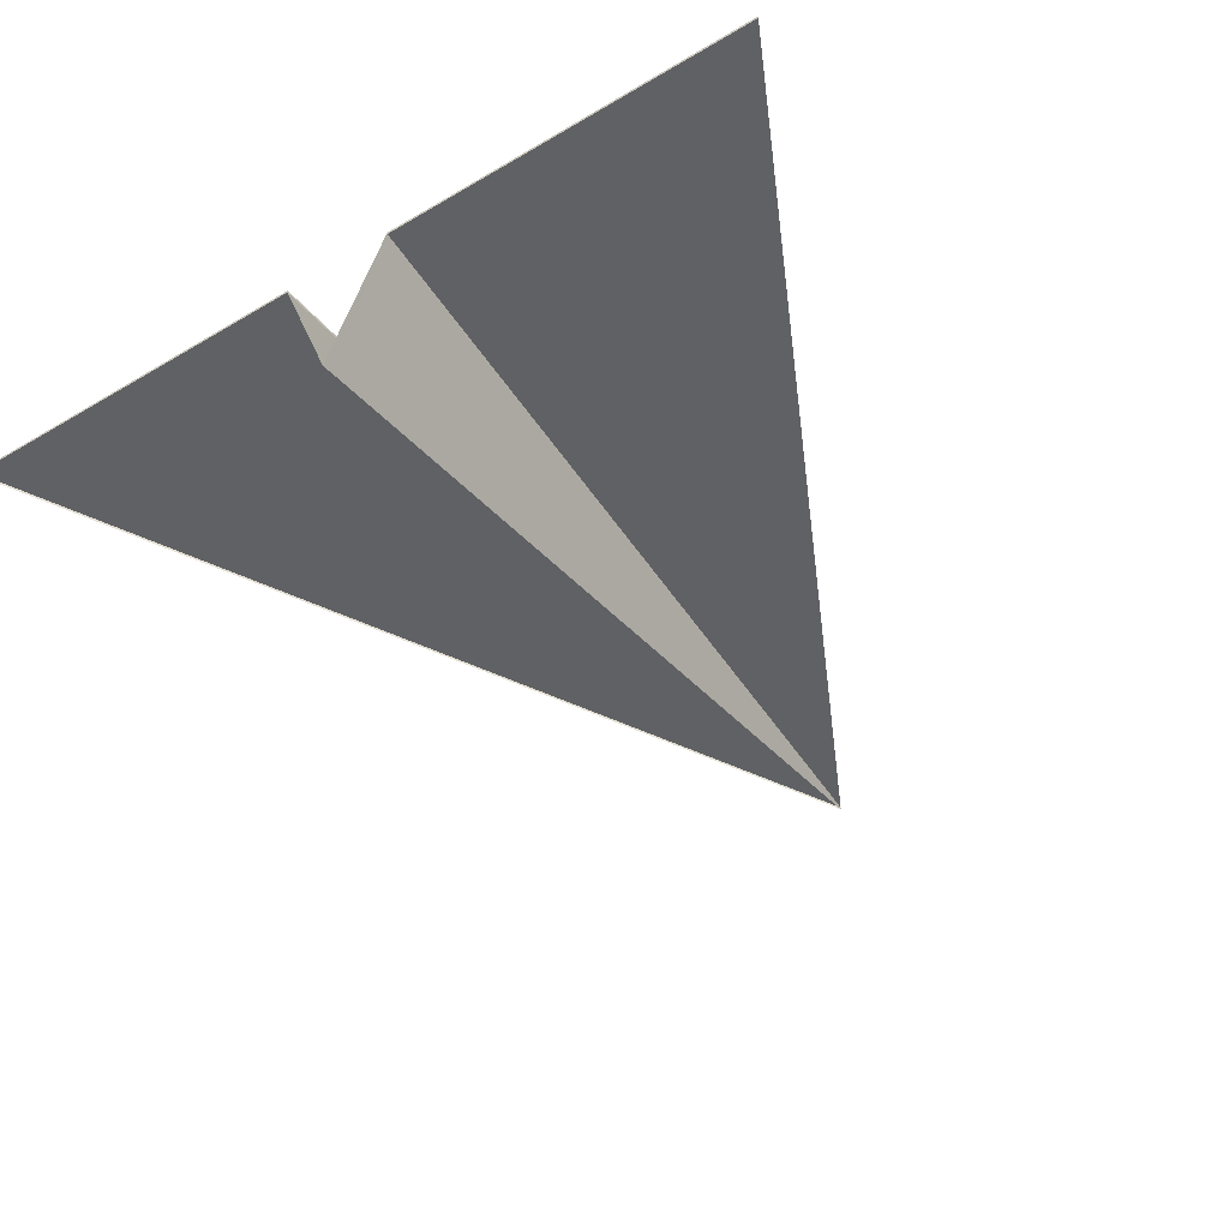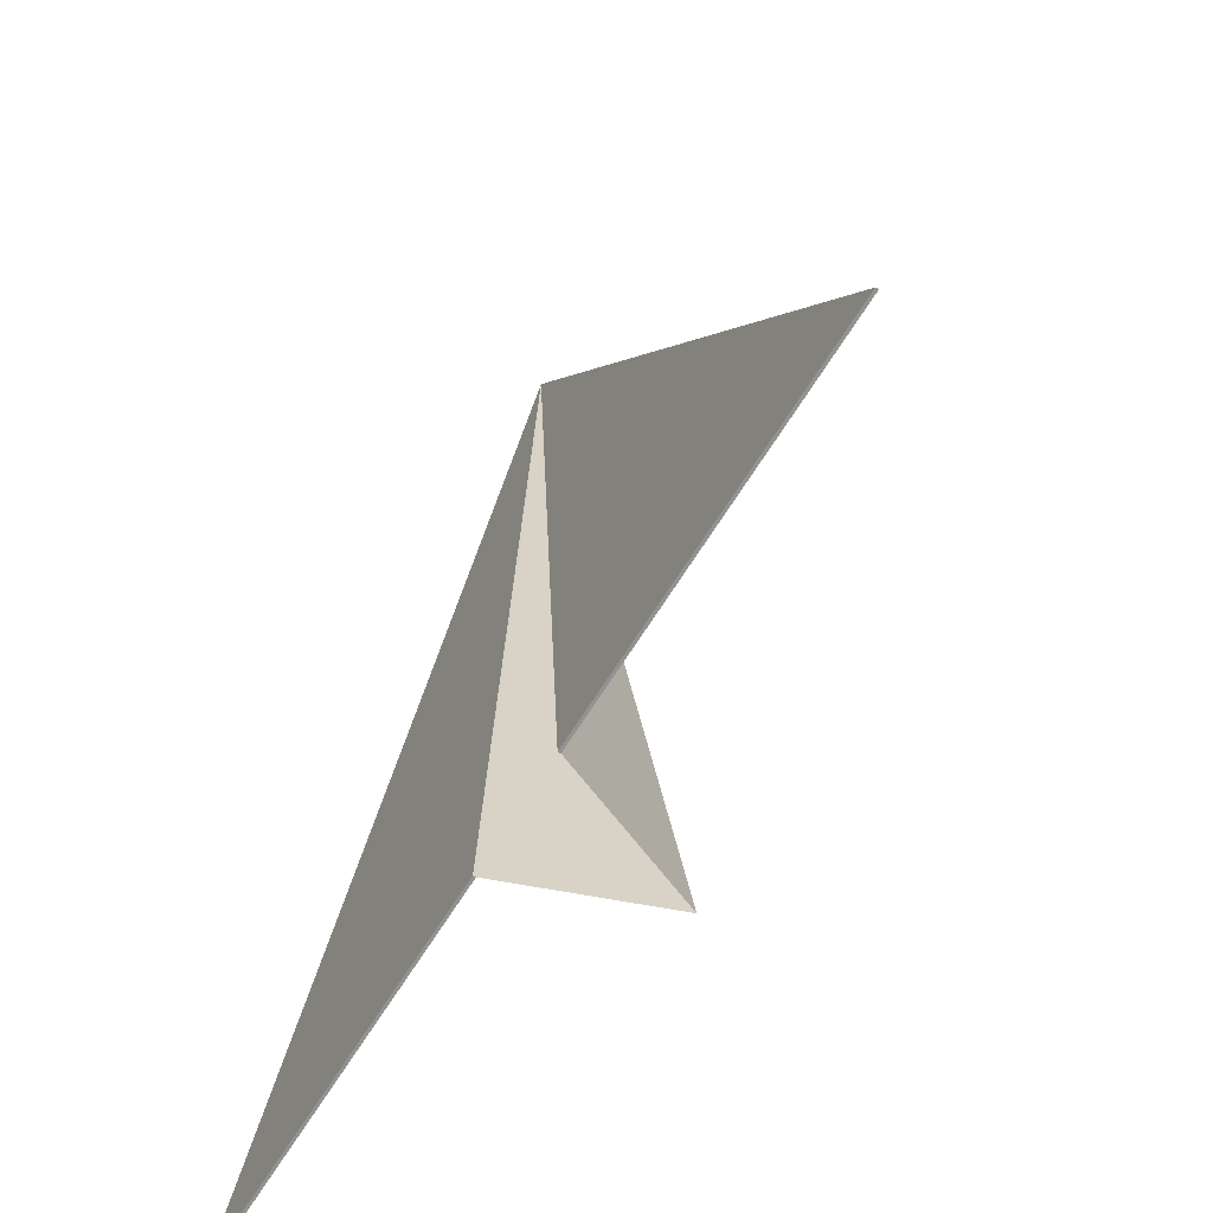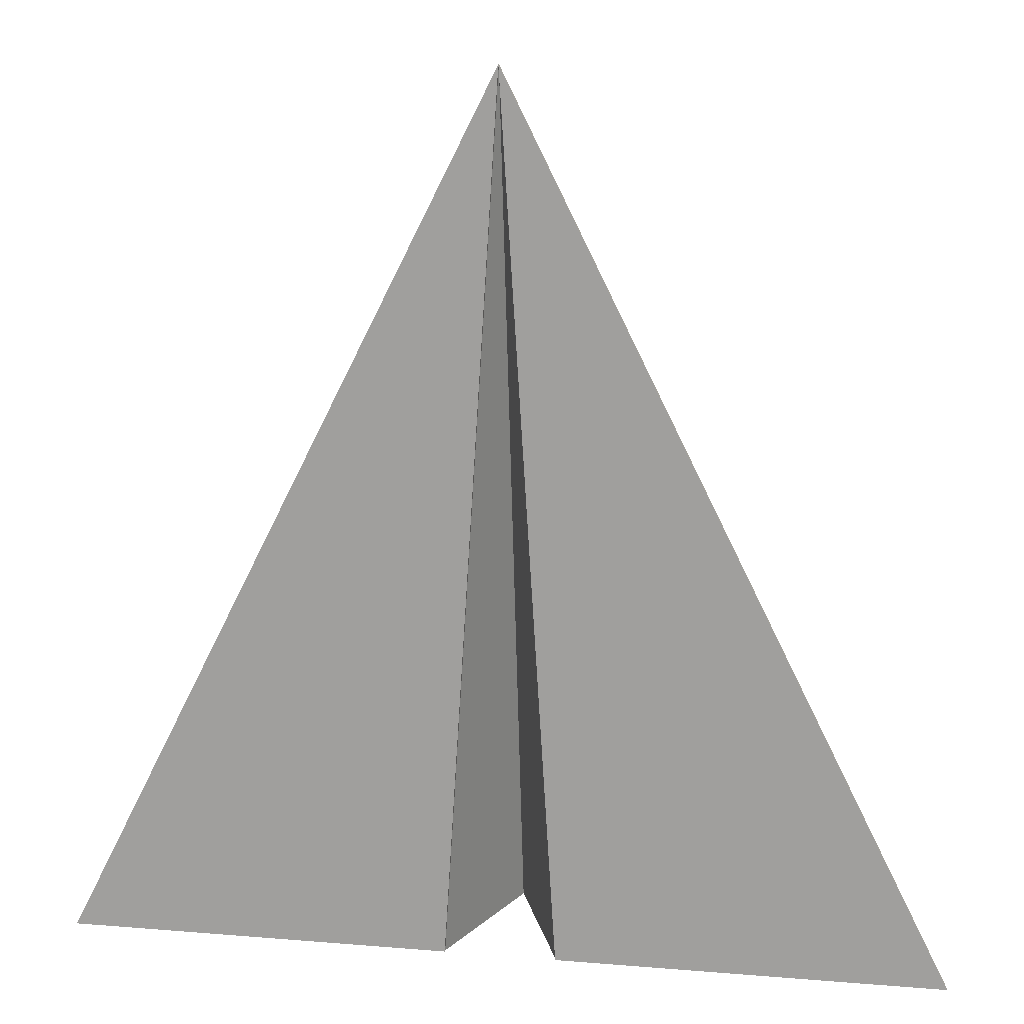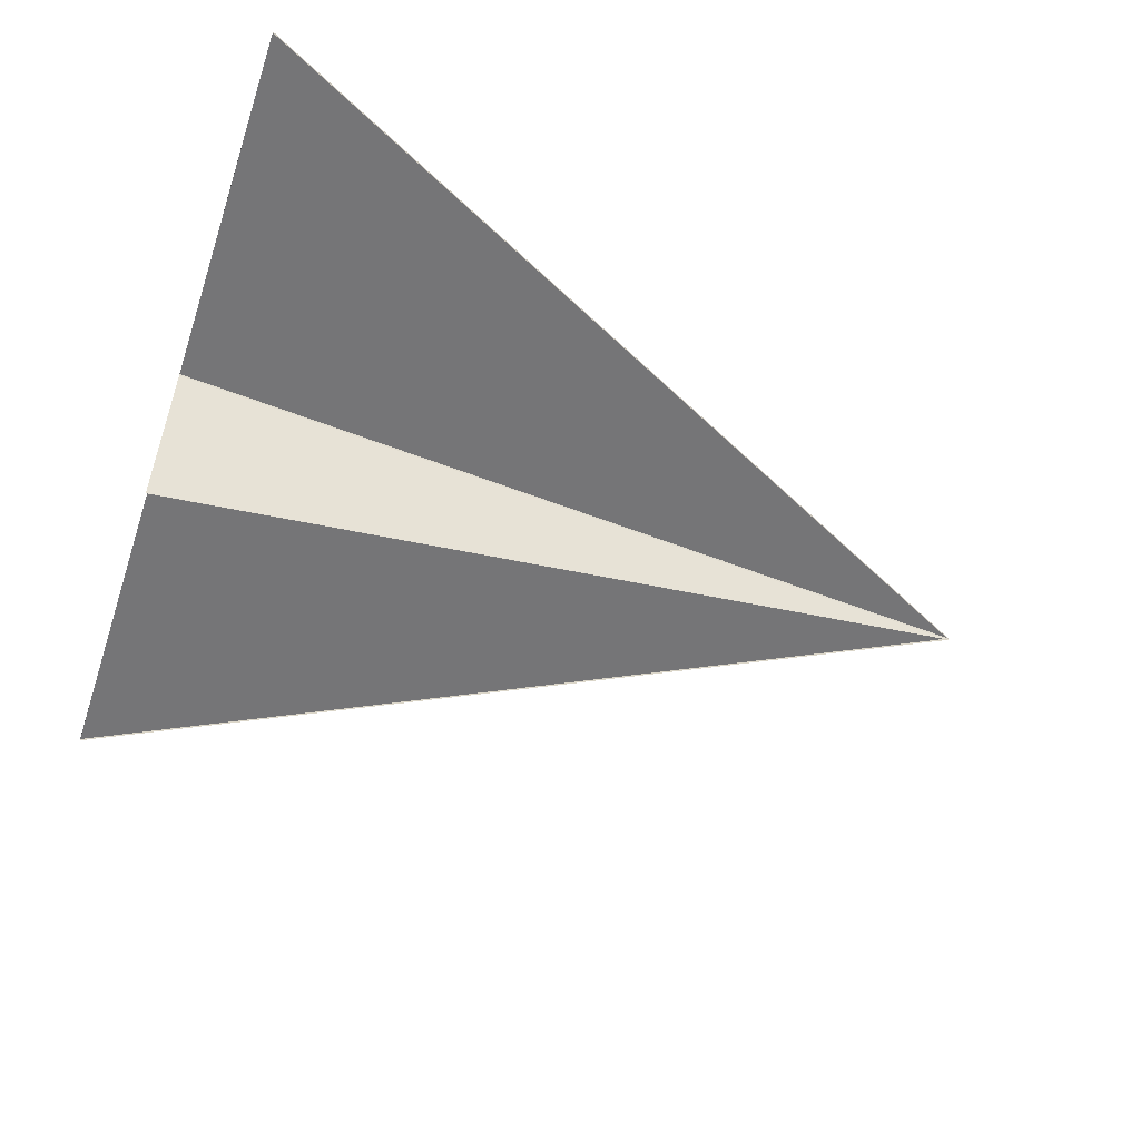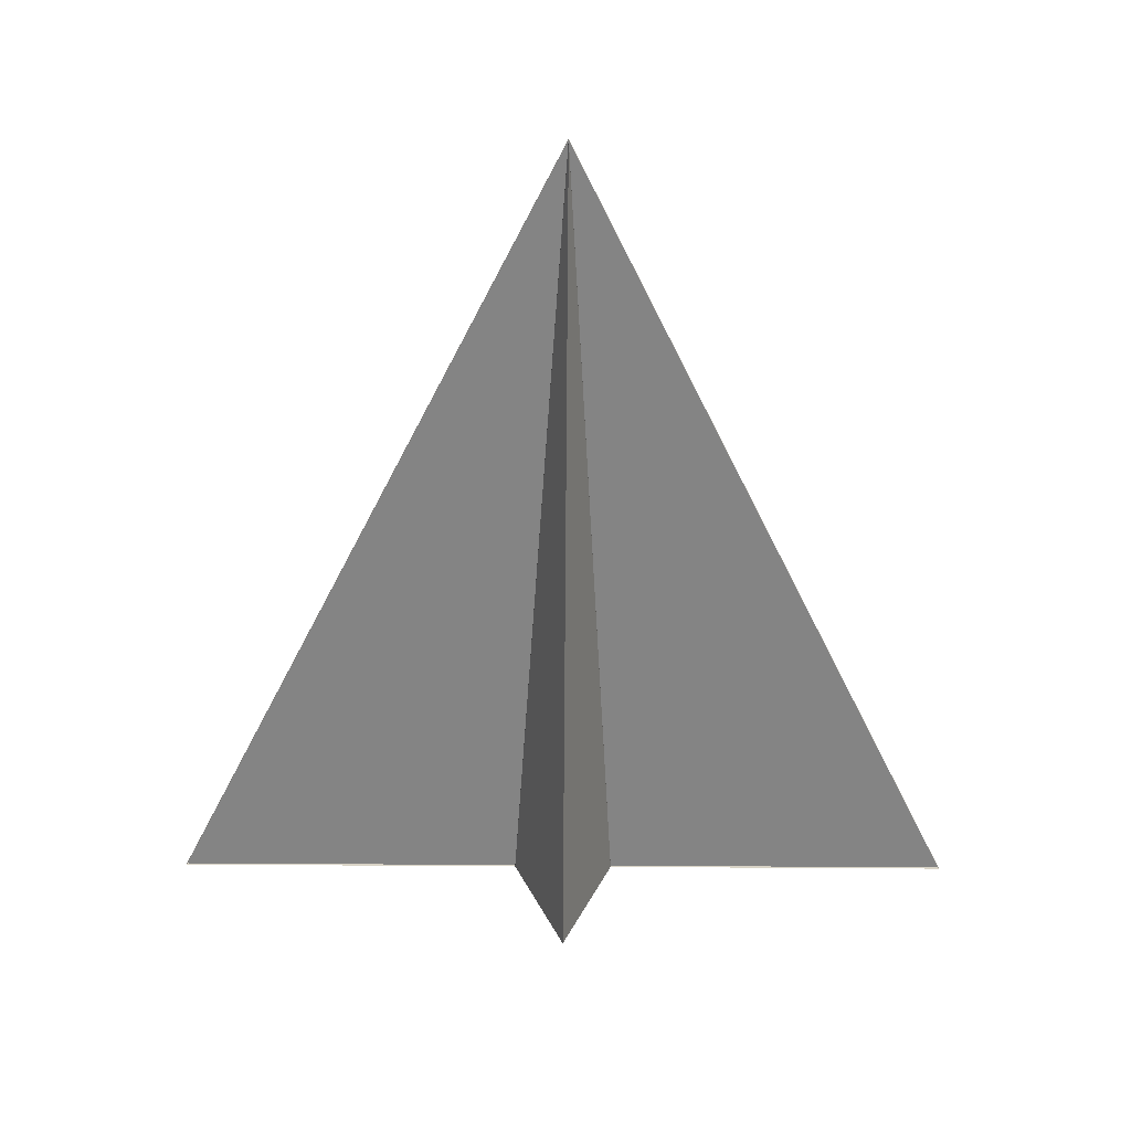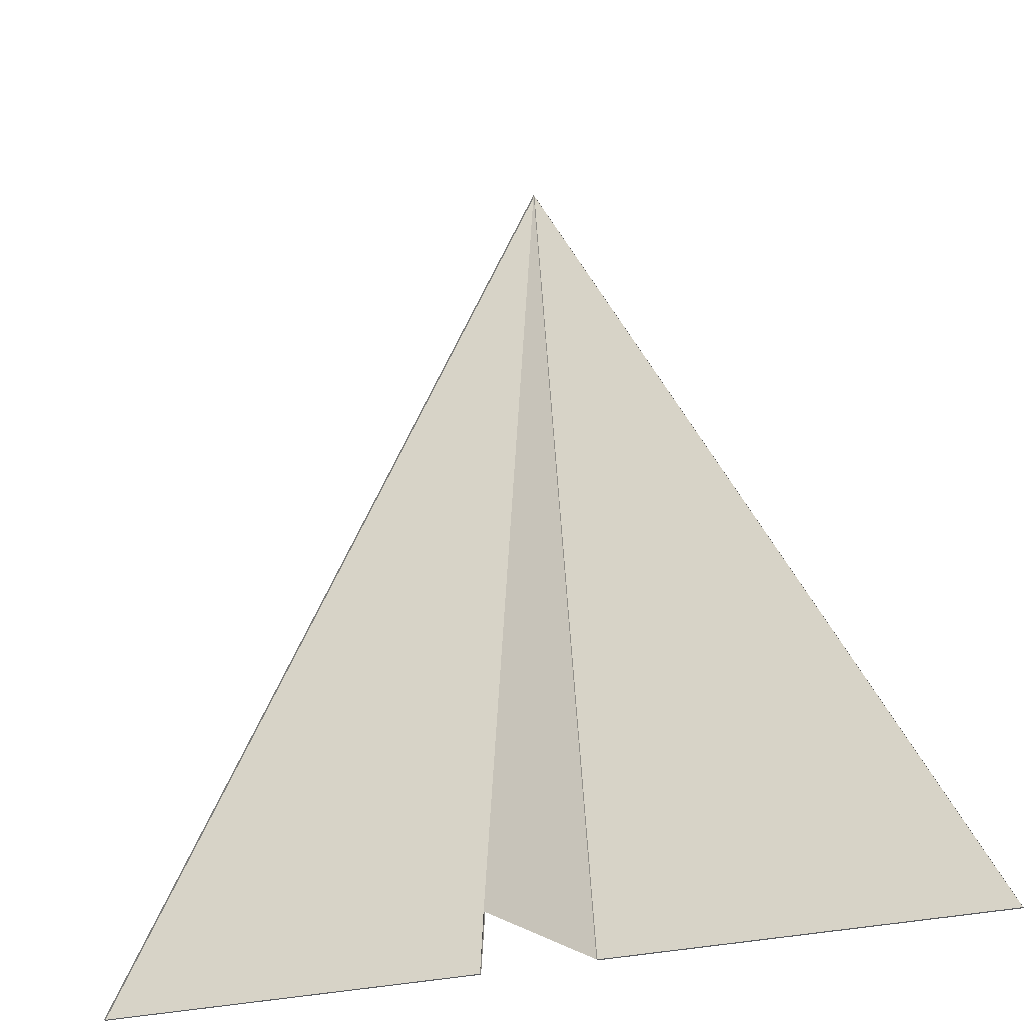
<metadata>
{"format":"obj","ext":"obj","renderer":"f3d","projection":"perspective","resolution":1024,"background":"white","views":[{"elev":-45.9,"azim":-145.9,"up":"+Y"},{"elev":-66.3,"azim":-121.8,"up":"+Z"},{"elev":16.4,"azim":-170.4,"up":"+Z"},{"elev":-56.6,"azim":-108.4,"up":"+Y"},{"elev":-61.4,"azim":-0.4,"up":"+Y"},{"elev":-30.5,"azim":19.4,"up":"+Z"}]}
</metadata>
<code>
g default
v 15.87 20.87 -124.9
v -0.000233 20.87 124.9
v 124.9 20.87 -124.9
v 15.87 20.12 -124.9
v -0.000233 20.12 124.9
v -0.000244 -20.87 -124.9
v -15.87 20.12 -124.9
v -15.87 20.87 -124.9
v -124.9 20.87 -124.9
v -124.9 20.12 -124.9
v 124.9 20.12 -124.9
g Mesh1 Model polySurface1
f 1 2 3
f 4 2 1
f 2 4 5
f 5 6 4
f 7 6 5
f 8 5 7
f 5 8 2
f 9 2 8
f 10 2 9
f 2 10 5
f 5 3 2
f 3 5 11
f 4 3 11
f 3 4 1
f 8 10 9
f 10 8 7

</code>
